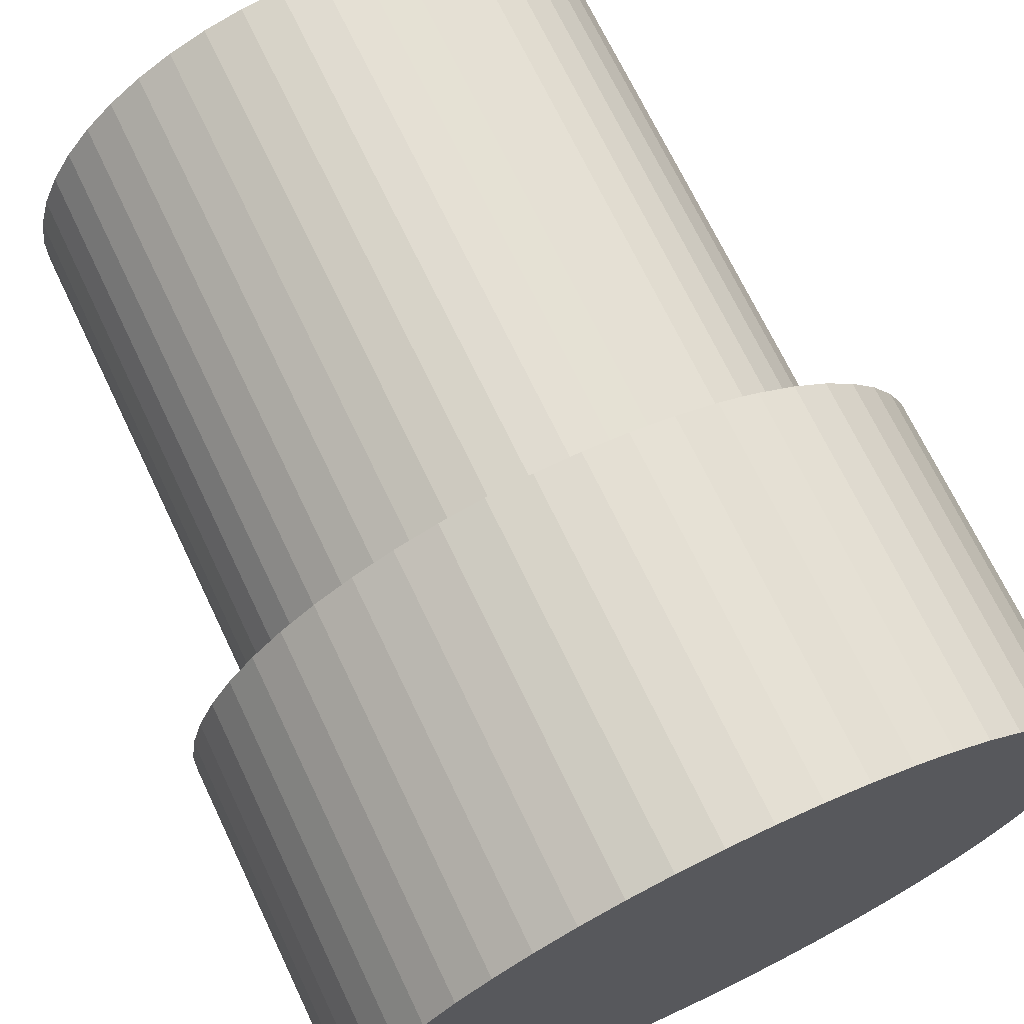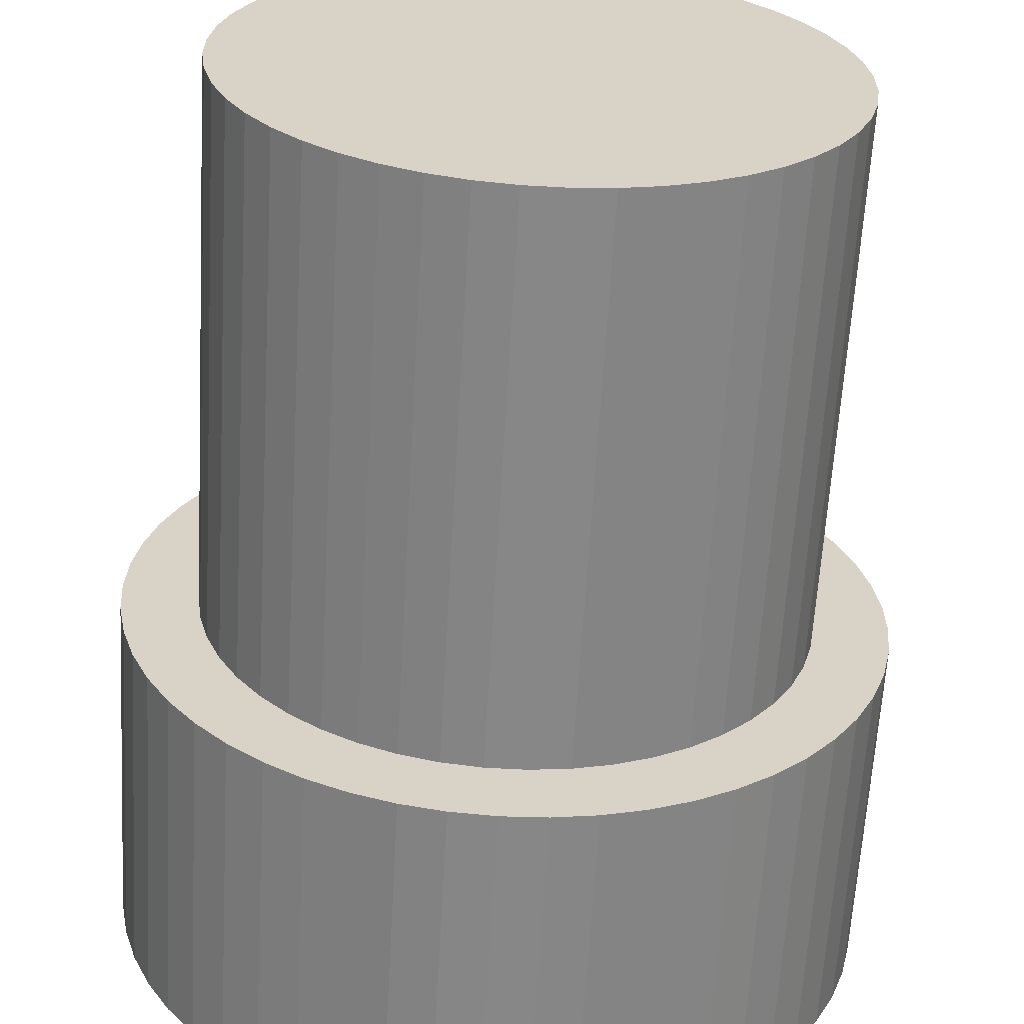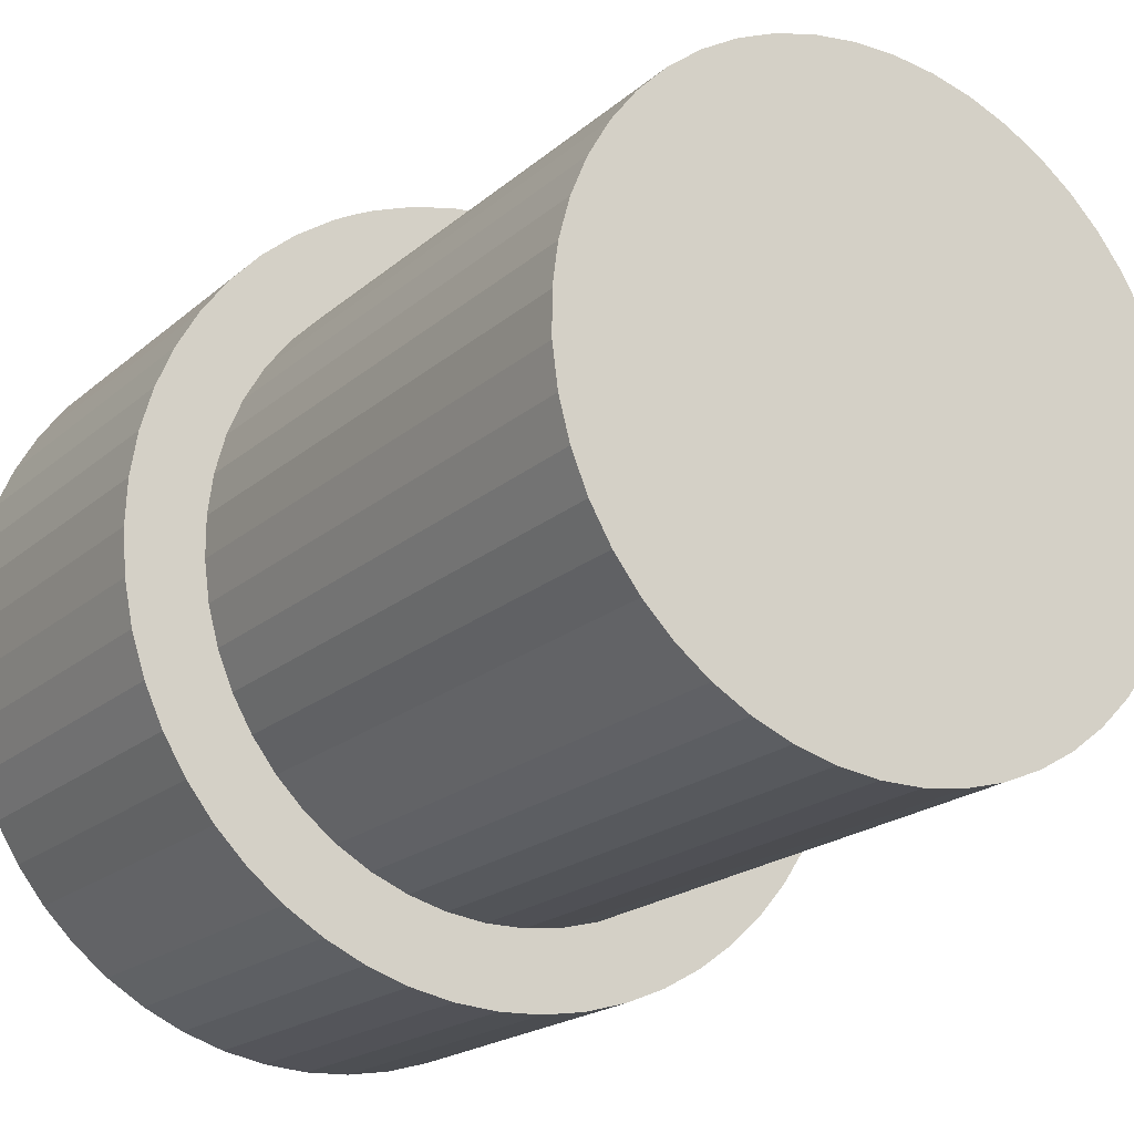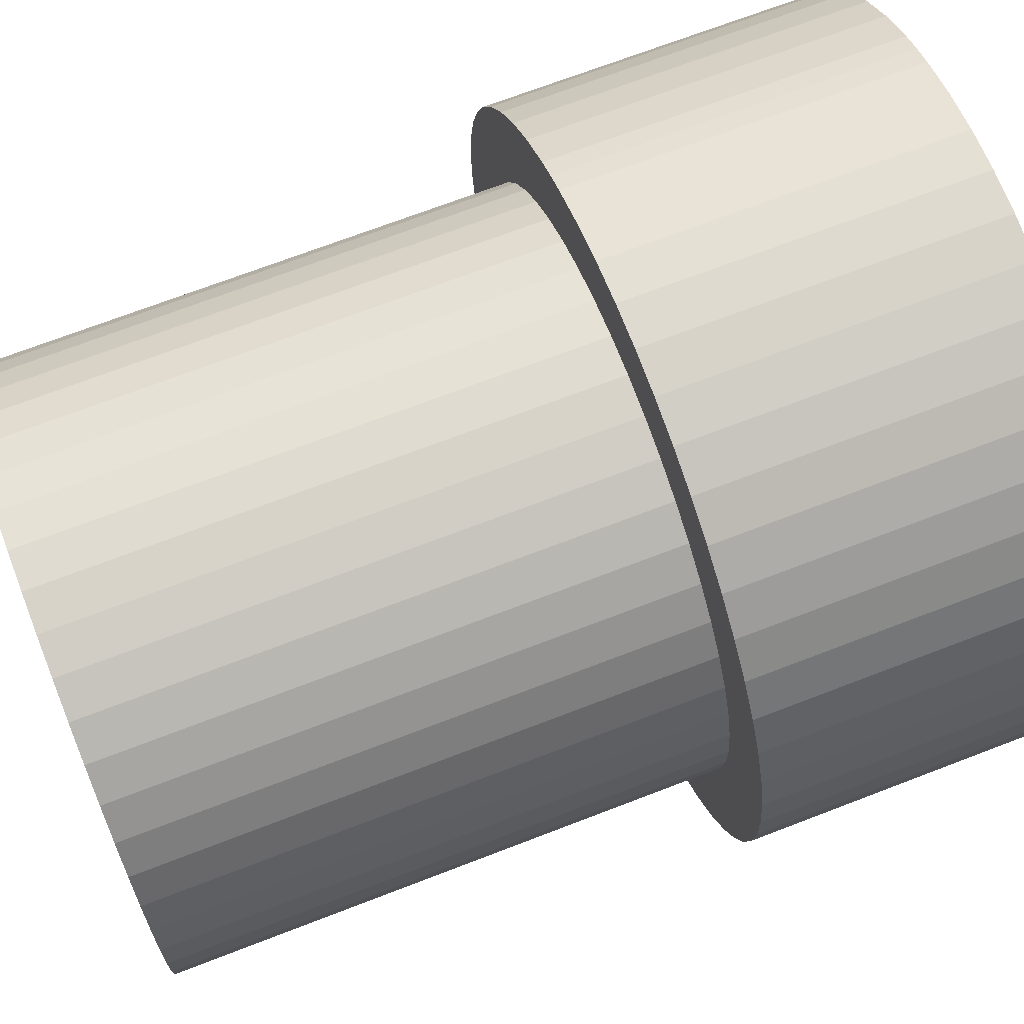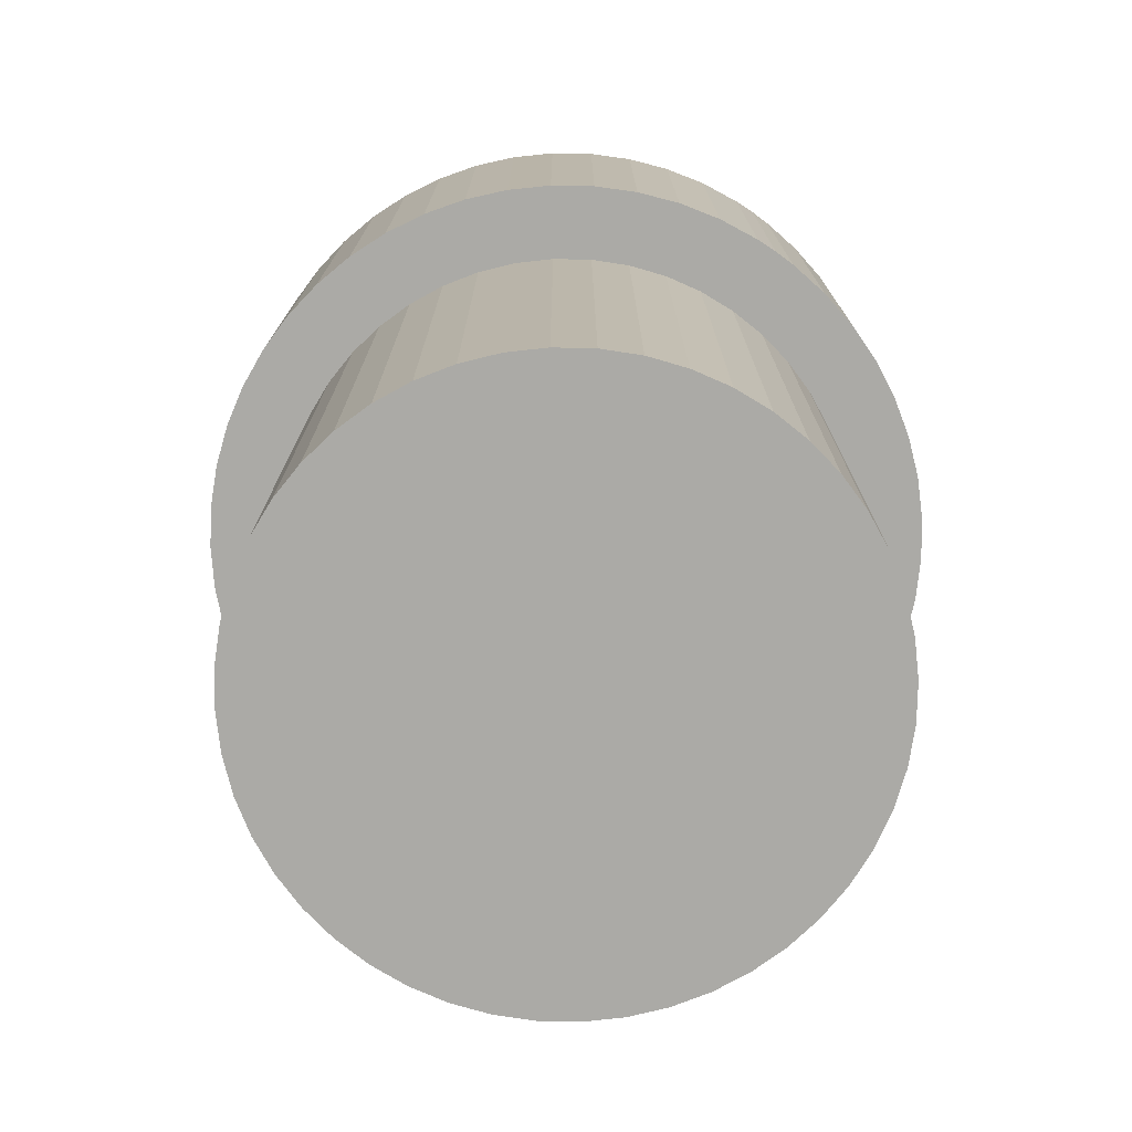
<metadata>
{"format":"obj","ext":"obj","renderer":"f3d","projection":"perspective","resolution":1024,"background":"white","views":[{"elev":70.0,"azim":-25.5,"up":"+Y"},{"elev":-62.3,"azim":176.7,"up":"+Y"},{"elev":-19.3,"azim":147.5,"up":"+Y"},{"elev":70.0,"azim":-111.1,"up":"+Y"},{"elev":-75.8,"azim":118.8,"up":"+Z"}]}
</metadata>
<code>
v  0.01853 0.03261 1.234
v  0.01657 0.03365 1.234
v  0.01657 0.03365 1.269
v  0.01455 0.03457 1.269
v  0.01455 0.03457 1.234
v  0.01036 0.03605 1.234
v  0.01036 0.03605 1.269
v  0.006022 0.03703 1.234
v  0.006022 0.03703 1.269
v  0.001602 0.03748 1.234
v  0.001602 0.03748 1.269
v  -0.00284 0.03741 1.234
v  -0.00284 0.03741 1.269
v  -0.007243 0.03681 1.234
v  -0.007243 0.03681 1.269
v  -0.01154 0.0357 1.234
v  -0.01154 0.0357 1.269
v  -0.01568 0.03409 1.234
v  -0.01568 0.03409 1.269
v  -0.0196 0.03199 1.234
v  -0.0196 0.03199 1.269
v  -0.02325 0.02945 1.234
v  -0.02325 0.02945 1.269
v  -0.02657 0.0265 1.234
v  -0.02657 0.0265 1.269
v  -0.02951 0.02317 1.234
v  -0.02951 0.02317 1.269
v  -0.03205 0.01952 1.234
v  -0.03205 0.01952 1.269
v  -0.03413 0.0156 1.234
v  -0.03413 0.0156 1.269
v  -0.03573 0.01145 1.234
v  -0.03573 0.01145 1.269
v  -0.03683 0.007149 1.234
v  -0.03683 0.007149 1.269
v  -0.03742 0.002745 1.234
v  -0.03742 0.002745 1.269
v  -0.03748 -0.001698 1.234
v  -0.03748 -0.001698 1.269
v  -0.03701 -0.006116 1.234
v  -0.03701 -0.006116 1.269
v  -0.03603 -0.01045 1.234
v  -0.03603 -0.01045 1.269
v  -0.03454 -0.01463 1.234
v  -0.03454 -0.01463 1.269
v  -0.03256 -0.01861 1.234
v  -0.03256 -0.01861 1.269
v  -0.03013 -0.02233 1.234
v  -0.03013 -0.02233 1.269
v  -0.02728 -0.02574 1.234
v  -0.02728 -0.02574 1.269
v  -0.02404 -0.02878 1.234
v  -0.02404 -0.02878 1.269
v  -0.02047 -0.03142 1.234
v  -0.02047 -0.03142 1.269
v  -0.0166 -0.03362 1.234
v  -0.0166 -0.03362 1.269
v  -0.01251 -0.03534 1.234
v  -0.01251 -0.03534 1.269
v  -0.00824 -0.03657 1.234
v  -0.00824 -0.03657 1.269
v  -0.003855 -0.03729 1.234
v  -0.003855 -0.03729 1.269
v  0.0005841 -0.03748 1.234
v  0.0005841 -0.03748 1.269
v  0.005015 -0.03715 1.234
v  0.005015 -0.03715 1.269
v  0.009374 -0.03629 1.234
v  0.009374 -0.03629 1.269
v  0.0136 -0.03492 1.234
v  0.0136 -0.03492 1.269
v  0.01764 -0.03307 1.234
v  0.01764 -0.03307 1.269
v  0.02143 -0.03075 1.234
v  0.02143 -0.03075 1.269
v  0.02492 -0.02799 1.234
v  0.02492 -0.02799 1.269
v  0.02805 -0.02485 1.234
v  0.02805 -0.02485 1.269
v  0.0308 -0.02135 1.234
v  0.0308 -0.02135 1.269
v  0.03311 -0.01756 1.234
v  0.03311 -0.01756 1.269
v  0.03495 -0.01352 1.234
v  0.03495 -0.01352 1.269
v  0.03631 -0.009287 1.234
v  0.03631 -0.009287 1.269
v  0.03716 -0.004926 1.234
v  0.03716 -0.004926 1.269
v  0.03748 -0.0004943 1.234
v  0.03748 -0.0004943 1.269
v  0.03728 0.003944 1.234
v  0.03728 0.003944 1.269
v  0.03655 0.008327 1.234
v  0.03655 0.008327 1.269
v  0.03531 0.01259 1.234
v  0.03531 0.01259 1.269
v  0.03357 0.01668 1.234
v  0.03357 0.01668 1.269
v  0.03137 0.02054 1.234
v  0.03137 0.02054 1.269
v  0.02872 0.02411 1.234
v  0.02872 0.02411 1.269
v  0.02567 0.02734 1.234
v  0.02567 0.02734 1.269
v  0.02226 0.03018 1.234
v  0.02226 0.03018 1.269
v  0.01853 0.03261 1.269
v  0.01325 0.02692 1.234
v  0.009625 0.02842 1.234
v  0.005835 -0.02941 1.234
v  0.001944 -0.02992 1.234
v  -0.00198 -0.02992 1.234
v  -0.005871 -0.02941 1.234
v  -0.009661 -0.02839 1.234
v  -0.01329 -0.02689 1.234
v  -0.01668 -0.02493 1.234
v  -0.0198 -0.02254 1.234
v  -0.02257 -0.01977 1.234
v  -0.02496 -0.01665 1.234
v  0.02992 -0.001947 1.234
v  0.02941 -0.005838 1.234
v  0.02839 -0.009628 1.234
v  0.02689 -0.01325 1.234
v  0.02493 -0.01665 1.234
v  0.02254 -0.01977 1.234
v  0.01976 -0.02254 1.234
v  0.01665 -0.02493 1.234
v  0.01325 -0.02689 1.234
v  0.009625 -0.02839 1.234
v  0.01665 0.02496 1.234
v  0.01976 0.02257 1.234
v  0.02254 0.0198 1.234
v  0.02493 0.01668 1.234
v  0.02689 0.01328 1.234
v  0.02839 0.009658 1.234
v  0.02941 0.005868 1.234
v  0.02992 0.001977 1.234
v  -0.02257 0.0198 1.234
v  -0.0198 0.02257 1.234
v  -0.01668 0.02496 1.234
v  -0.01329 0.02692 1.234
v  -0.009661 0.02842 1.234
v  -0.005871 0.02944 1.234
v  -0.00198 0.02995 1.234
v  0.001944 0.02995 1.234
v  0.005835 0.02944 1.234
v  -0.02692 -0.01325 1.234
v  -0.02843 -0.009628 1.234
v  -0.02944 -0.005838 1.234
v  -0.02995 -0.001947 1.234
v  -0.02995 0.001977 1.234
v  -0.02944 0.005868 1.234
v  -0.02843 0.009658 1.234
v  -0.02692 0.01328 1.234
v  -0.02496 0.01668 1.234
v  -1.793e-05 1.509e-05 1.269
v  -0.009661 -0.02839 1.179
v  -0.005871 -0.02941 1.179
v  -0.00198 -0.02992 1.179
v  0.001944 -0.02992 1.179
v  0.005835 -0.02941 1.179
v  0.009625 -0.02839 1.179
v  0.01325 -0.02689 1.178
v  0.01665 -0.02493 1.179
v  0.01976 -0.02254 1.179
v  0.02254 -0.01977 1.179
v  0.02493 -0.01665 1.178
v  0.02689 -0.01325 1.179
v  0.02839 -0.009628 1.179
v  0.02941 -0.005838 1.179
v  0.02992 -0.001947 1.179
v  0.02992 0.001977 1.179
v  0.02941 0.005868 1.179
v  0.02839 0.009658 1.178
v  0.02689 0.01328 1.178
v  0.02493 0.01668 1.179
v  0.02254 0.0198 1.179
v  0.01976 0.02257 1.179
v  0.01665 0.02496 1.179
v  0.01325 0.02692 1.178
v  0.009625 0.02842 1.178
v  0.005835 0.02944 1.179
v  0.001944 0.02995 1.178
v  -0.00198 0.02995 1.179
v  -0.005871 0.02944 1.178
v  -0.009661 0.02842 1.179
v  -0.01329 0.02692 1.179
v  -0.01668 0.02496 1.179
v  -0.0198 0.02257 1.179
v  -0.02257 0.0198 1.179
v  -0.02496 0.01668 1.178
v  -0.02692 0.01328 1.179
v  -0.02843 0.009658 1.179
v  -0.02944 0.005868 1.179
v  -0.02995 0.001977 1.179
v  -0.02995 -0.001947 1.178
v  -0.02944 -0.005838 1.179
v  -0.02843 -0.009628 1.179
v  -0.02692 -0.01325 1.179
v  -0.02496 -0.01665 1.179
v  -0.02257 -0.01977 1.178
v  -0.0198 -0.02254 1.179
v  -0.01668 -0.02493 1.179
v  -0.01329 -0.02689 1.179
v  -1.793e-05 1.508e-05 1.179
f 1 2 3
f 3 2 4
f 2 5 4
f 4 5 6
f 4 6 7
f 7 6 8
f 7 8 9
f 9 8 10
f 9 10 11
f 11 10 12
f 11 12 13
f 13 12 14
f 13 14 15
f 15 14 16
f 15 16 17
f 17 16 18
f 17 18 19
f 19 18 20
f 19 20 21
f 21 20 22
f 21 22 23
f 23 22 24
f 23 24 25
f 25 24 26
f 25 26 27
f 27 26 28
f 27 28 29
f 29 28 30
f 29 30 31
f 31 30 32
f 31 32 33
f 33 32 34
f 33 34 35
f 35 34 36
f 35 36 37
f 37 36 38
f 37 38 39
f 39 38 40
f 39 40 41
f 41 40 42
f 41 42 43
f 43 42 44
f 43 44 45
f 45 44 46
f 45 46 47
f 47 46 48
f 47 48 49
f 49 48 50
f 49 50 51
f 51 50 52
f 51 52 53
f 53 52 54
f 53 54 55
f 55 54 56
f 55 56 57
f 57 56 58
f 57 58 59
f 59 58 60
f 59 60 61
f 61 60 62
f 61 62 63
f 63 62 64
f 63 64 65
f 65 64 66
f 65 66 67
f 67 66 68
f 67 68 69
f 69 68 70
f 69 70 71
f 71 70 72
f 71 72 73
f 73 72 74
f 73 74 75
f 75 74 76
f 75 76 77
f 77 76 78
f 77 78 79
f 79 78 80
f 79 80 81
f 81 80 82
f 81 82 83
f 83 82 84
f 83 84 85
f 85 84 86
f 85 86 87
f 87 86 88
f 87 88 89
f 89 88 90
f 89 90 91
f 91 90 92
f 91 92 93
f 93 92 94
f 93 94 95
f 95 94 96
f 95 96 97
f 97 96 98
f 97 98 99
f 99 98 100
f 99 100 101
f 101 100 102
f 101 102 103
f 103 102 104
f 103 104 105
f 105 104 106
f 105 106 107
f 107 106 1
f 107 1 108
f 108 1 3
f 5 109 110
f 111 66 112
f 112 66 64
f 112 64 113
f 113 64 62
f 113 62 114
f 114 62 60
f 114 60 115
f 115 60 58
f 115 58 116
f 116 58 56
f 116 56 117
f 117 56 54
f 117 54 118
f 118 54 52
f 118 52 119
f 119 52 50
f 119 50 120
f 121 88 122
f 122 88 86
f 122 86 123
f 123 86 84
f 123 84 124
f 124 84 82
f 124 82 125
f 125 82 80
f 125 80 126
f 126 80 78
f 126 78 127
f 127 78 76
f 127 76 128
f 128 76 74
f 128 74 129
f 129 74 72
f 129 72 130
f 130 72 70
f 130 70 111
f 111 70 68
f 111 68 66
f 5 2 109
f 109 2 1
f 109 1 131
f 131 1 106
f 131 106 132
f 132 106 104
f 132 104 133
f 133 104 102
f 133 102 134
f 134 102 100
f 134 100 135
f 135 100 98
f 135 98 136
f 136 98 96
f 136 96 137
f 137 96 94
f 137 94 138
f 138 94 92
f 138 92 121
f 121 92 90
f 121 90 88
f 139 24 140
f 140 24 22
f 140 22 141
f 141 22 20
f 141 20 142
f 142 20 18
f 142 18 143
f 143 18 16
f 143 16 144
f 144 16 14
f 144 14 145
f 145 14 12
f 145 12 146
f 146 12 10
f 146 10 147
f 147 10 8
f 147 8 110
f 110 8 6
f 110 6 5
f 50 48 120
f 120 48 46
f 120 46 148
f 148 46 44
f 148 44 149
f 149 44 42
f 149 42 150
f 150 42 40
f 150 40 151
f 151 40 38
f 151 38 152
f 152 38 36
f 152 36 153
f 153 36 34
f 153 34 154
f 154 34 32
f 154 32 155
f 155 32 30
f 155 30 156
f 156 30 28
f 156 28 139
f 139 28 26
f 139 26 24
f 107 108 157
f 157 108 3
f 157 3 4
f 101 103 157
f 157 103 105
f 157 105 107
f 95 97 157
f 157 97 99
f 157 99 101
f 89 91 157
f 157 91 93
f 157 93 95
f 83 85 157
f 157 85 87
f 157 87 89
f 77 79 157
f 157 79 81
f 157 81 83
f 71 73 157
f 157 73 75
f 157 75 77
f 65 67 157
f 157 67 69
f 157 69 71
f 59 61 157
f 157 61 63
f 157 63 65
f 53 55 157
f 157 55 57
f 157 57 59
f 47 49 157
f 157 49 51
f 157 51 53
f 41 43 157
f 157 43 45
f 157 45 47
f 35 37 157
f 157 37 39
f 157 39 41
f 29 31 157
f 157 31 33
f 157 33 35
f 23 25 157
f 157 25 27
f 157 27 29
f 17 19 157
f 157 19 21
f 157 21 23
f 11 13 157
f 157 13 15
f 157 15 17
f 4 7 157
f 157 7 9
f 157 9 11
f 116 158 115
f 115 158 159
f 115 159 114
f 114 159 160
f 114 160 113
f 113 160 161
f 113 161 112
f 112 161 162
f 112 162 111
f 111 162 163
f 111 163 130
f 130 163 164
f 130 164 129
f 129 164 165
f 129 165 128
f 128 165 166
f 128 166 127
f 127 166 167
f 127 167 126
f 126 167 168
f 126 168 125
f 125 168 169
f 125 169 124
f 124 169 170
f 124 170 123
f 123 170 171
f 123 171 122
f 122 171 172
f 122 172 121
f 121 172 173
f 121 173 138
f 138 173 174
f 138 174 137
f 137 174 175
f 137 175 136
f 136 175 176
f 136 176 135
f 135 176 177
f 135 177 134
f 134 177 178
f 134 178 133
f 133 178 179
f 133 179 132
f 132 179 180
f 132 180 131
f 131 180 181
f 131 181 109
f 109 181 182
f 109 182 110
f 110 182 183
f 110 183 147
f 147 183 184
f 147 184 146
f 146 184 185
f 146 185 145
f 145 185 186
f 145 186 144
f 144 186 187
f 144 187 143
f 143 187 188
f 143 188 142
f 142 188 189
f 142 189 141
f 141 189 190
f 141 190 140
f 140 190 191
f 140 191 139
f 139 191 192
f 139 192 156
f 156 192 193
f 156 193 155
f 155 193 194
f 155 194 154
f 154 194 195
f 154 195 153
f 153 195 196
f 153 196 152
f 152 196 197
f 152 197 151
f 151 197 198
f 151 198 150
f 150 198 199
f 150 199 149
f 149 199 200
f 149 200 148
f 148 200 201
f 148 201 120
f 120 201 202
f 120 202 119
f 119 202 203
f 119 203 118
f 118 203 204
f 118 204 117
f 117 204 205
f 117 205 116
f 116 205 158
f 183 182 206
f 206 182 181
f 206 181 180
f 186 185 206
f 206 185 184
f 206 184 183
f 189 188 206
f 206 188 187
f 206 187 186
f 192 191 206
f 206 191 190
f 206 190 189
f 195 194 206
f 206 194 193
f 206 193 192
f 198 197 206
f 206 197 196
f 206 196 195
f 201 200 206
f 206 200 199
f 206 199 198
f 204 203 206
f 206 203 202
f 206 202 201
f 159 158 206
f 206 158 205
f 206 205 204
f 162 161 206
f 206 161 160
f 206 160 159
f 165 164 206
f 206 164 163
f 206 163 162
f 168 167 206
f 206 167 166
f 206 166 165
f 171 170 206
f 206 170 169
f 206 169 168
f 174 173 206
f 206 173 172
f 206 172 171
f 177 176 206
f 206 176 175
f 206 175 174
f 180 179 206
f 206 179 178
f 206 178 177

</code>
